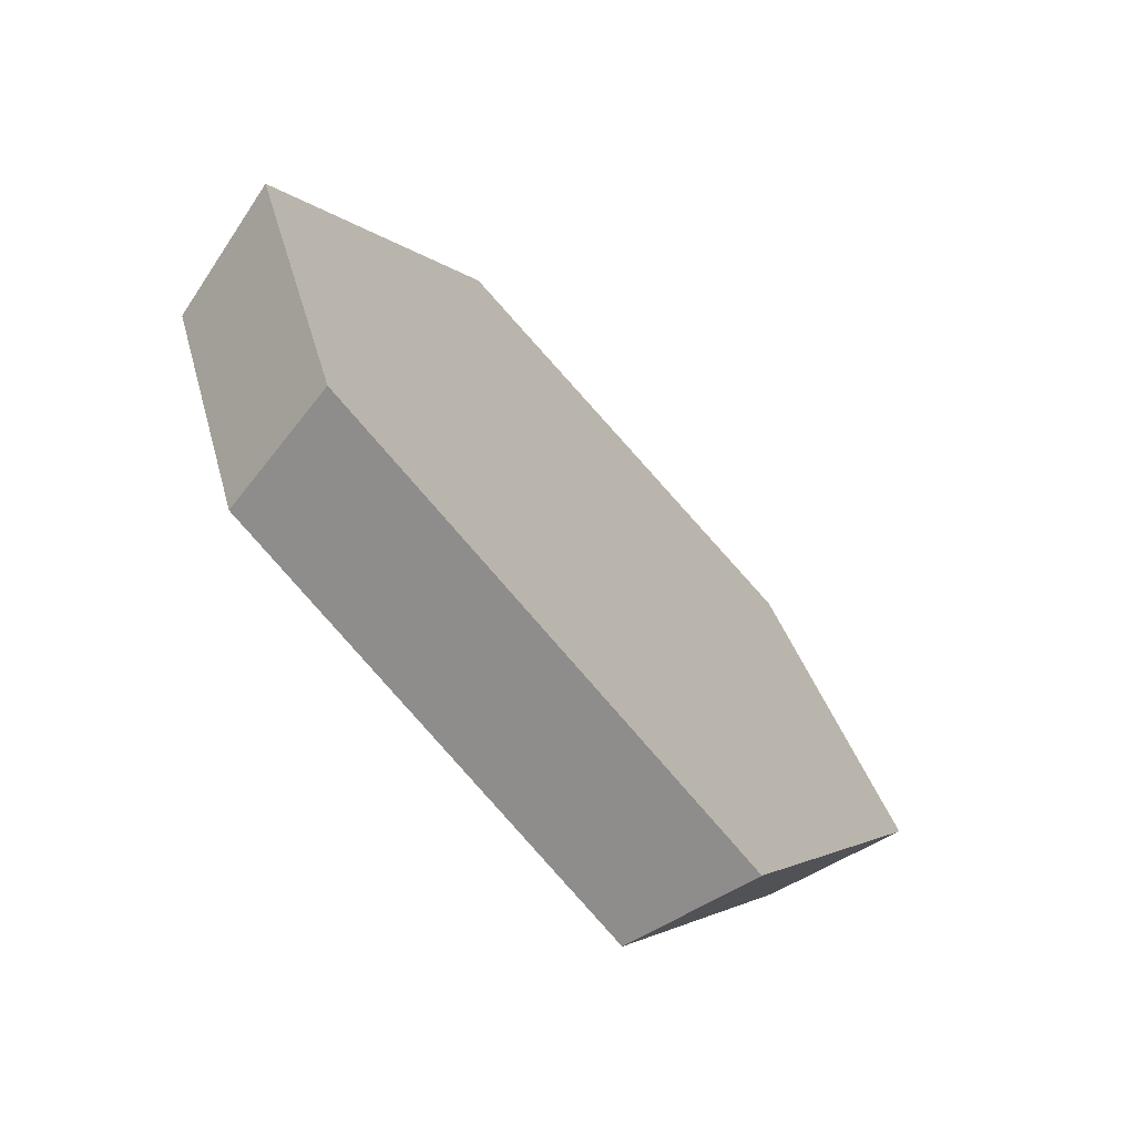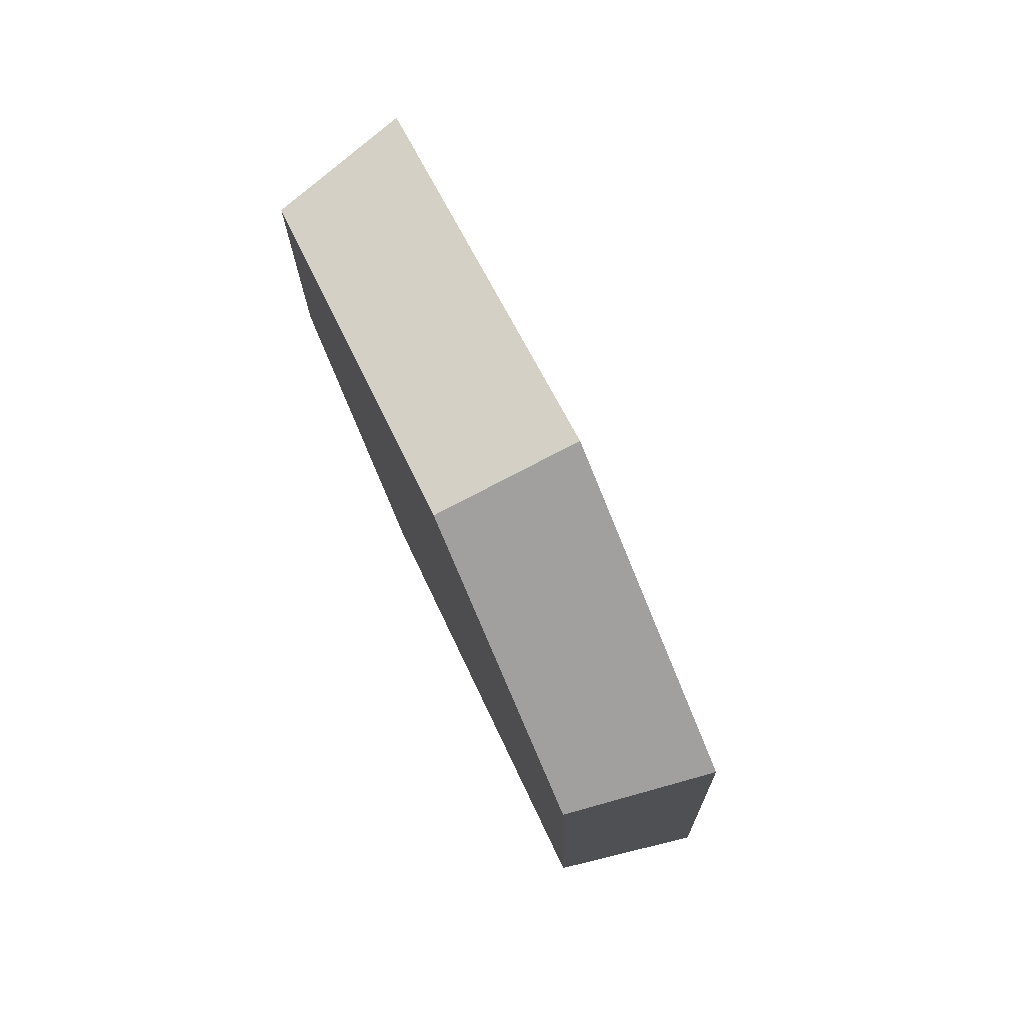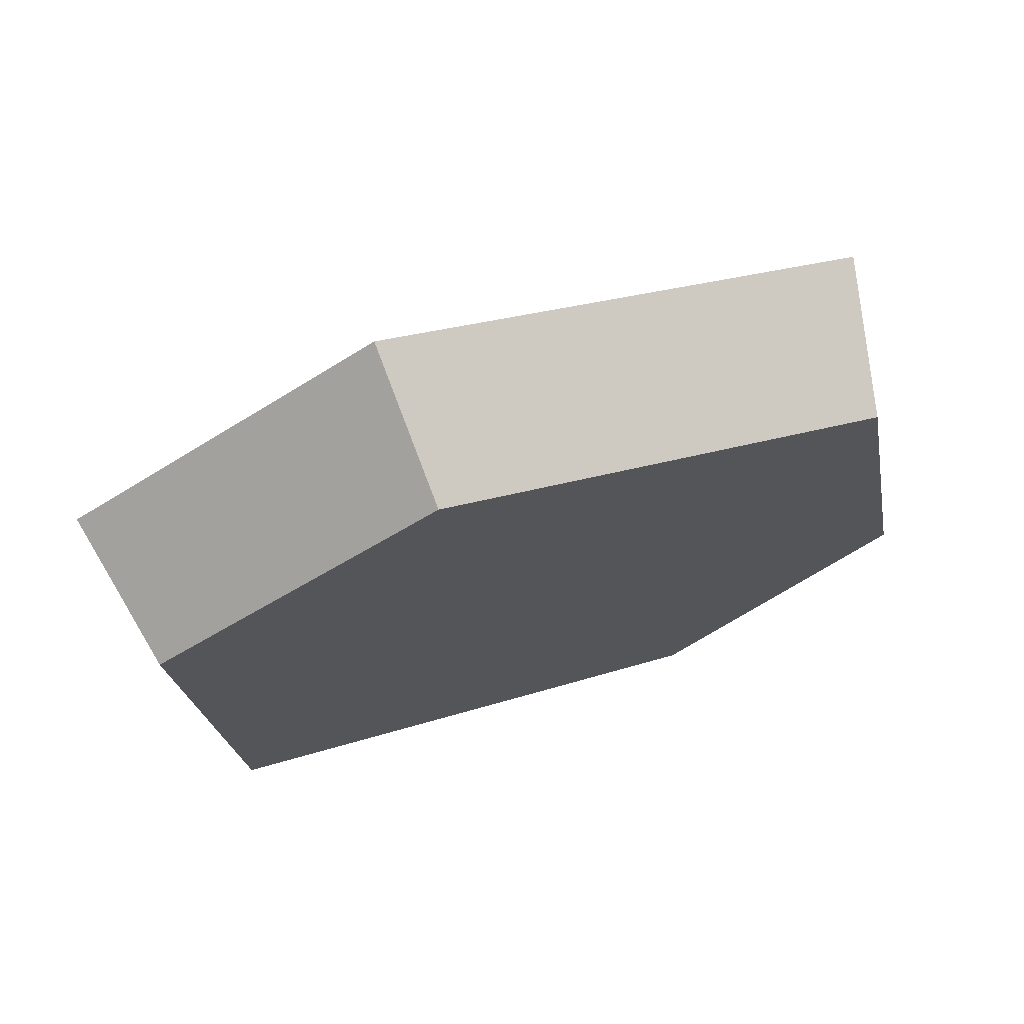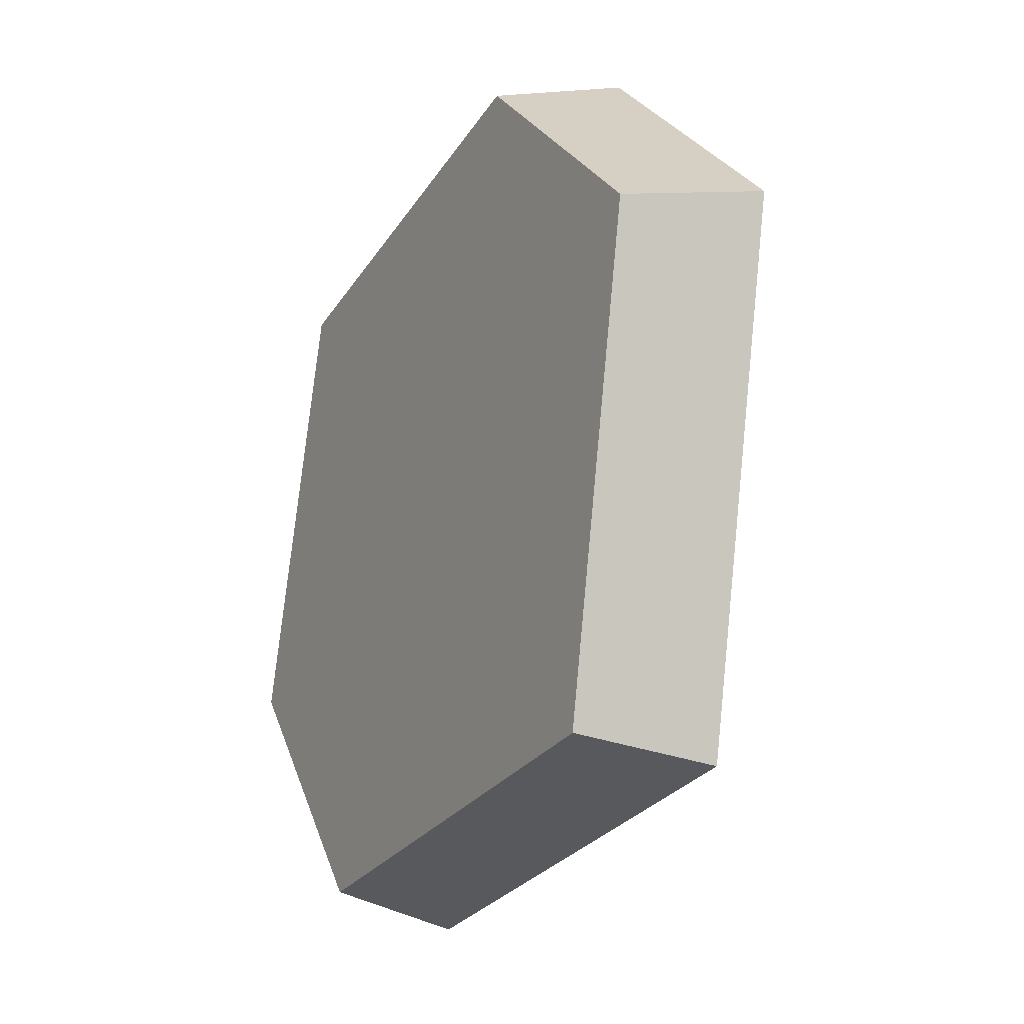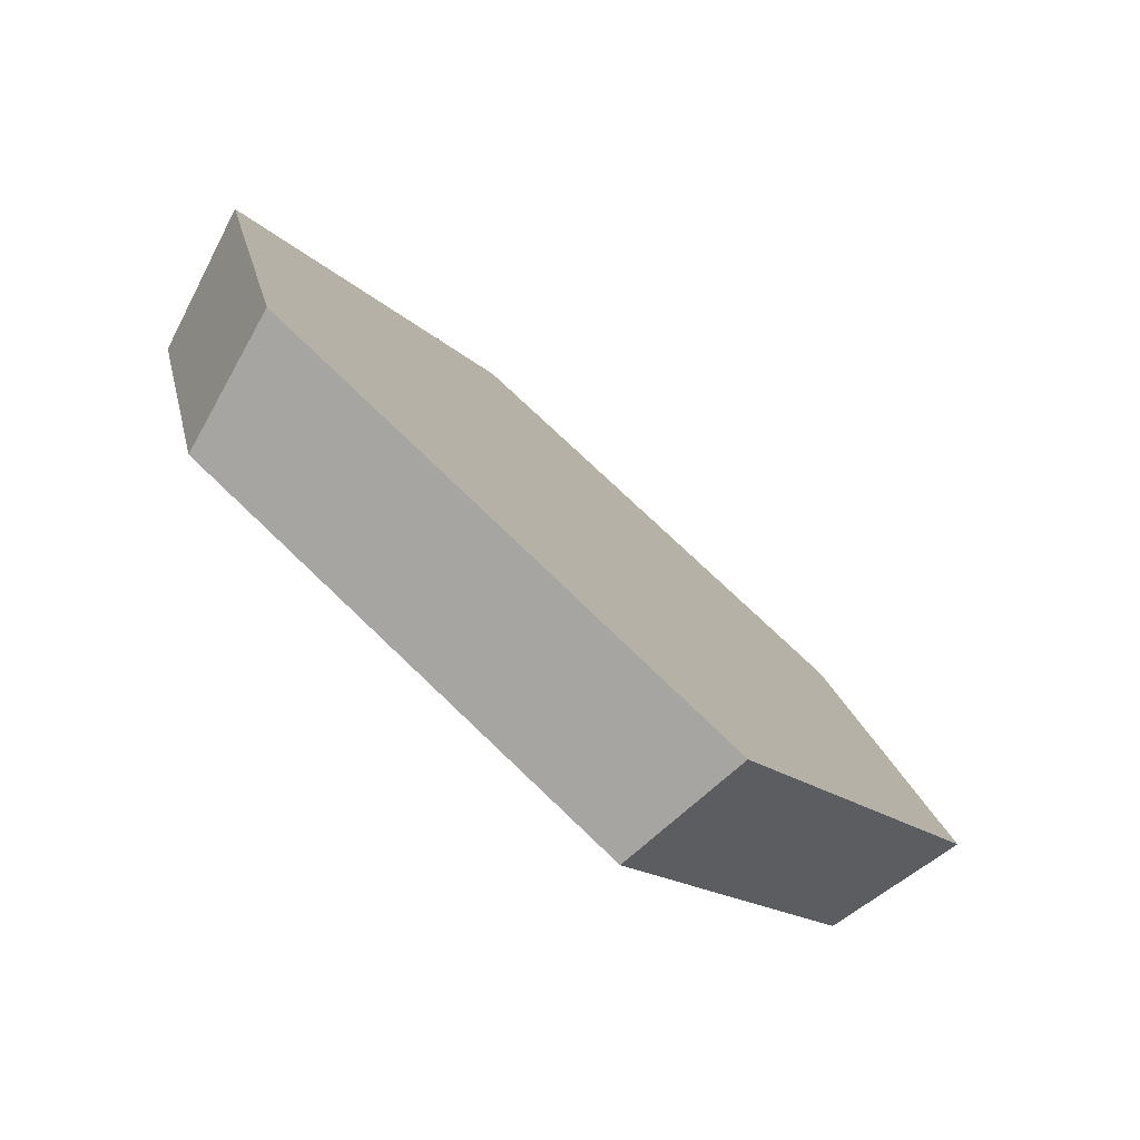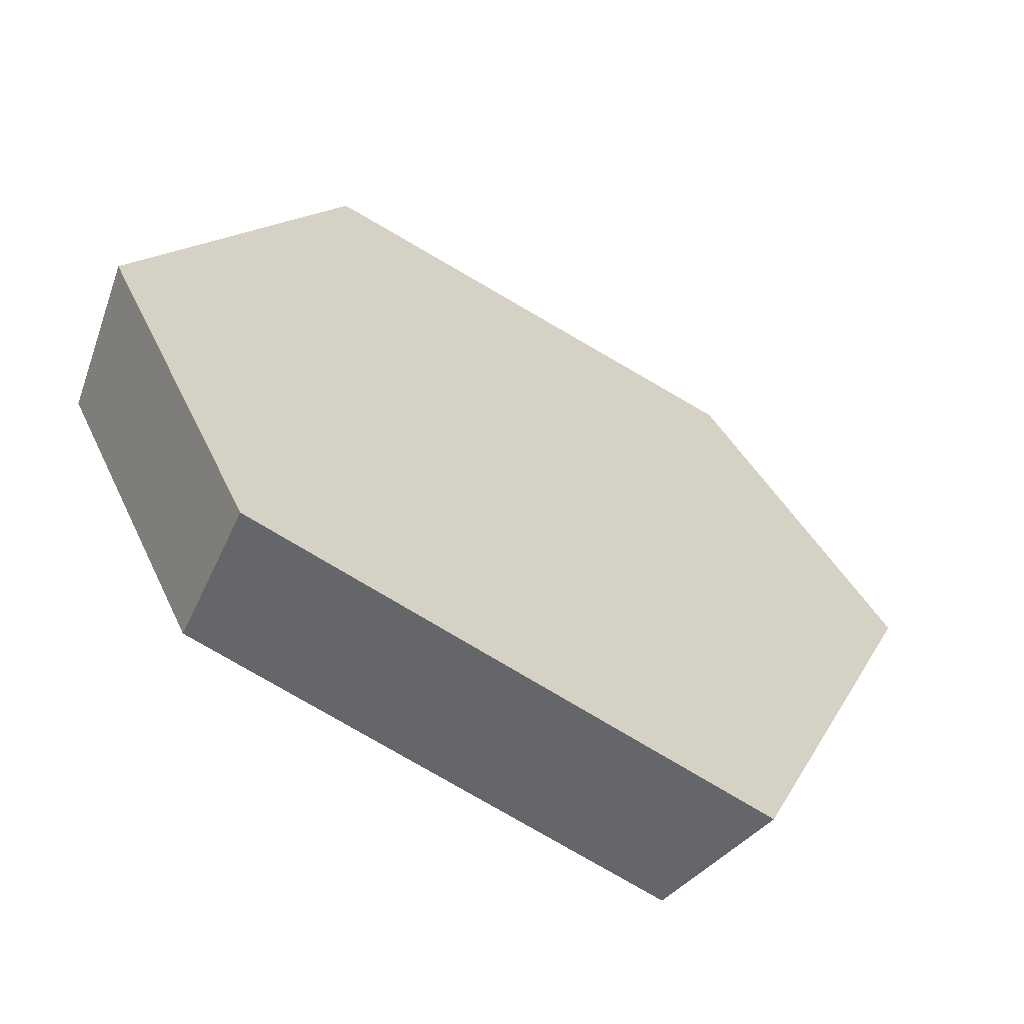
<metadata>
{"format":"obj","ext":"obj","renderer":"f3d","projection":"perspective","resolution":1024,"background":"white","views":[{"elev":-35.0,"azim":171.2,"up":"+Z"},{"elev":18.0,"azim":122.4,"up":"+Z"},{"elev":-62.8,"azim":-34.4,"up":"+Y"},{"elev":-64.2,"azim":114.9,"up":"+Z"},{"elev":-49.2,"azim":179.4,"up":"+Z"},{"elev":66.4,"azim":166.9,"up":"+Y"}]}
</metadata>
<code>
v -0.6277 0.3614 0.3948
v -0.4678 0.4665 0.4936
v -0.5775 0.3325 0.3632
v -0.4304 0.4291 0.4541
v -0.6764 0.3901 0.2545
v -0.6223 0.3589 0.2341
v -0.5688 0.5681 0.1263
v -0.5233 0.5227 0.1162
v -0.3905 0.6754 0.2544
v -0.3593 0.6214 0.2341
v -0.3625 0.626 0.3946
v -0.3335 0.5759 0.363
f 2 1 3
f 2 3 4
f 1 5 6
f 1 6 3
f 5 7 8
f 5 8 6
f 7 9 10
f 7 10 8
f 9 11 12
f 9 12 10
f 11 2 4
f 11 4 12
f 5 2 11
f 9 7 11
f 1 2 5
f 7 5 11
f 6 12 4
f 10 12 8
f 3 6 4
f 8 12 6

</code>
